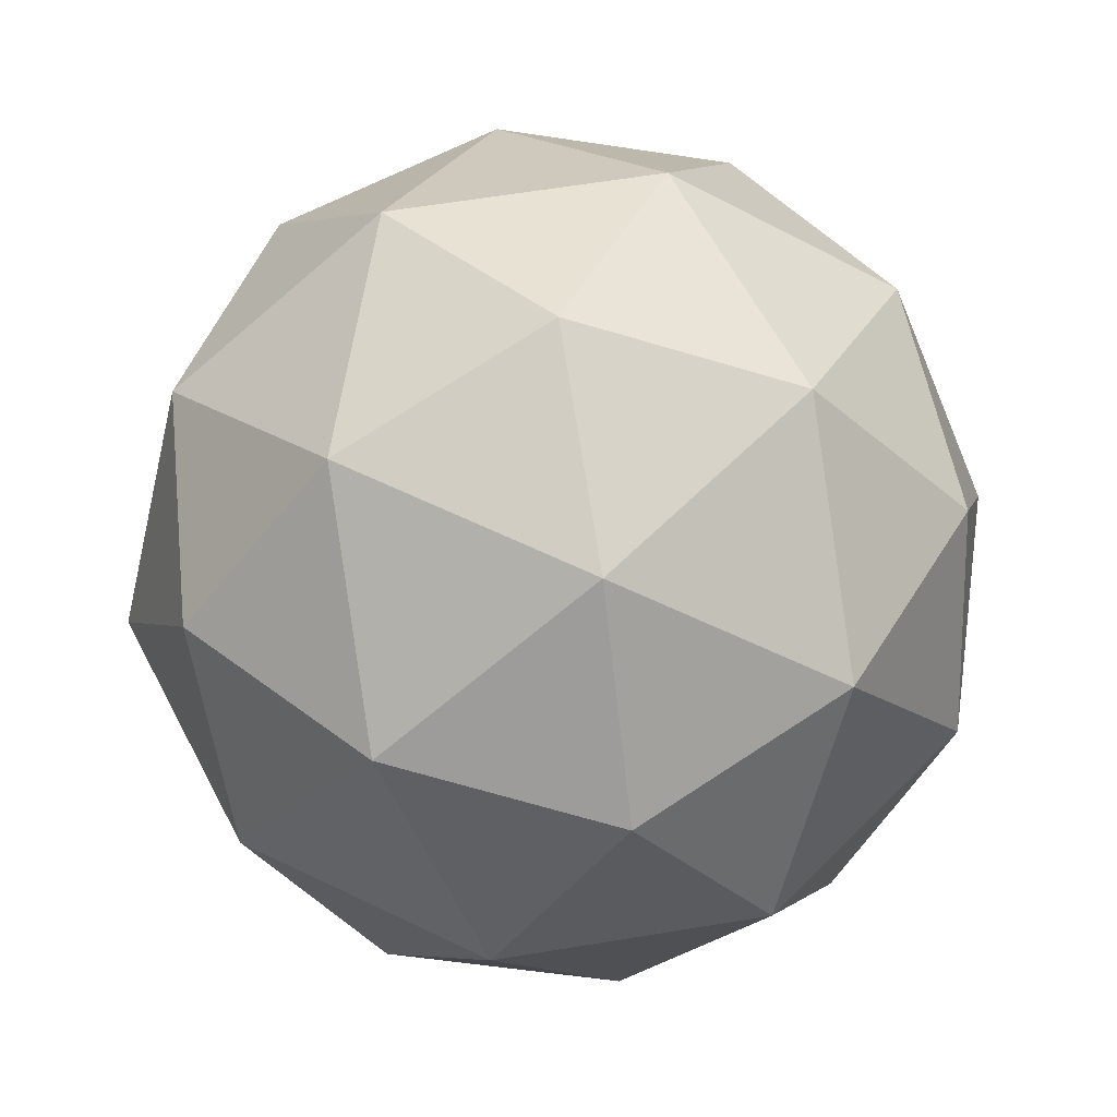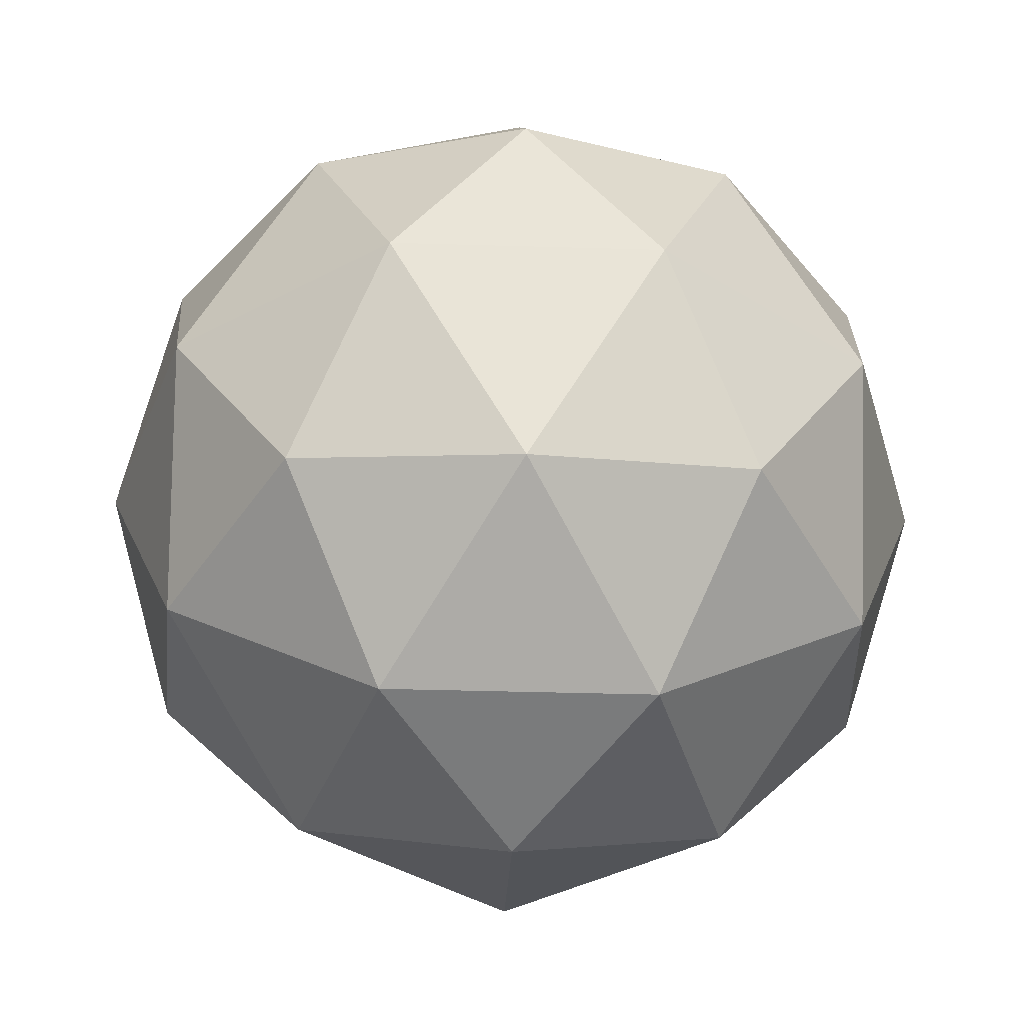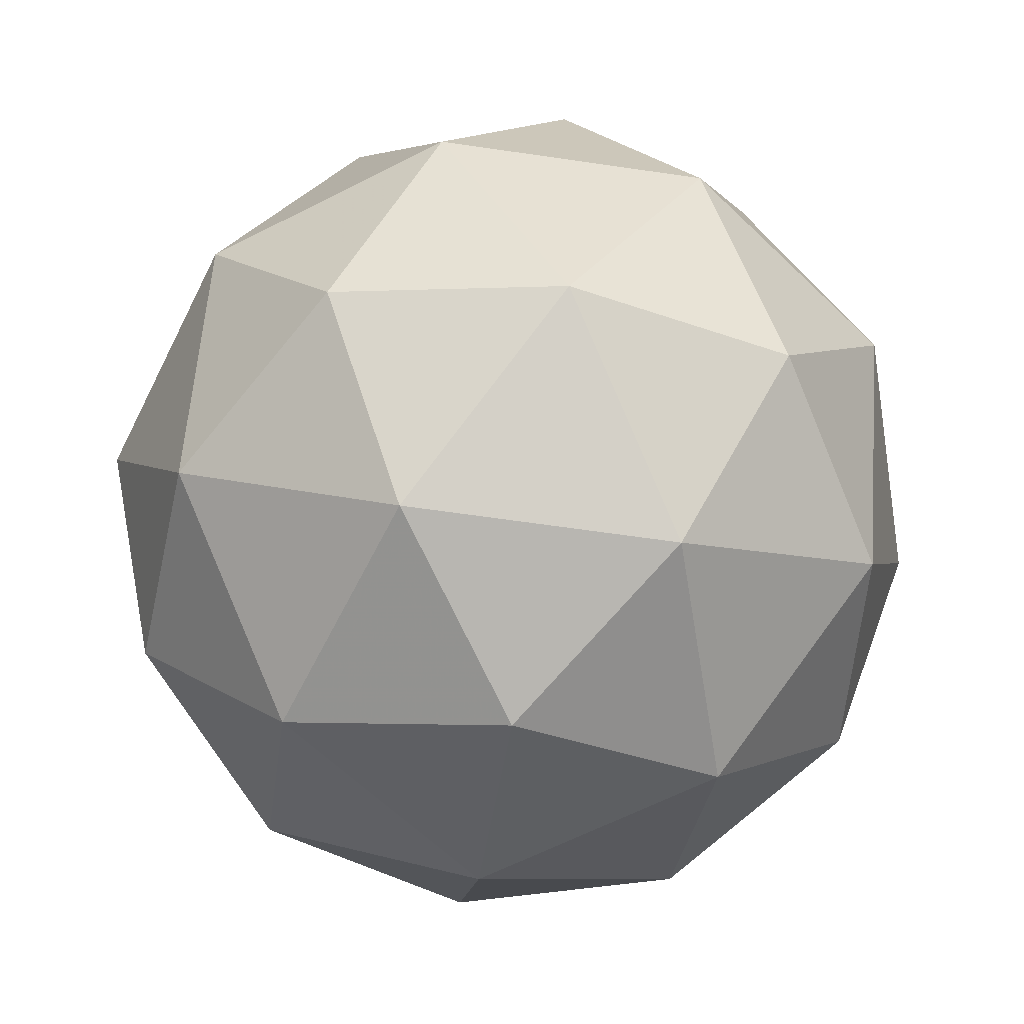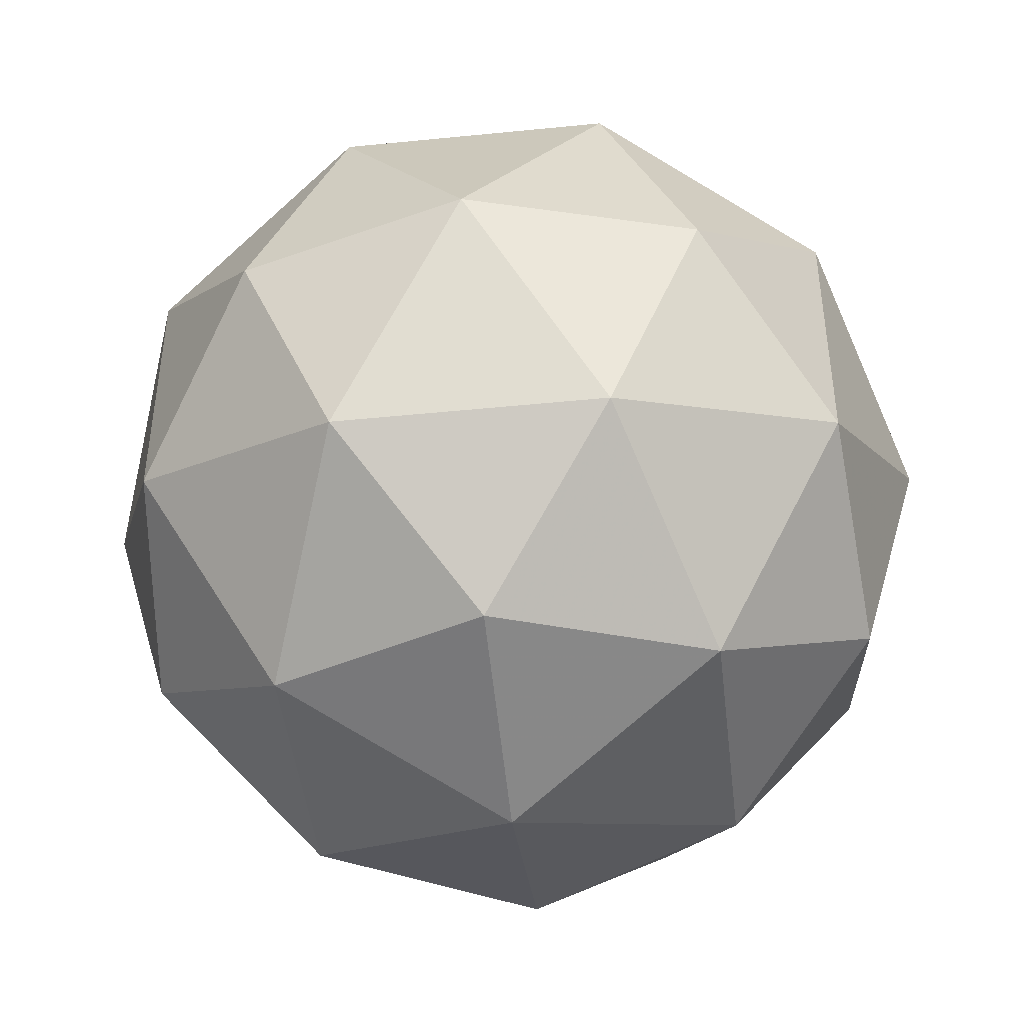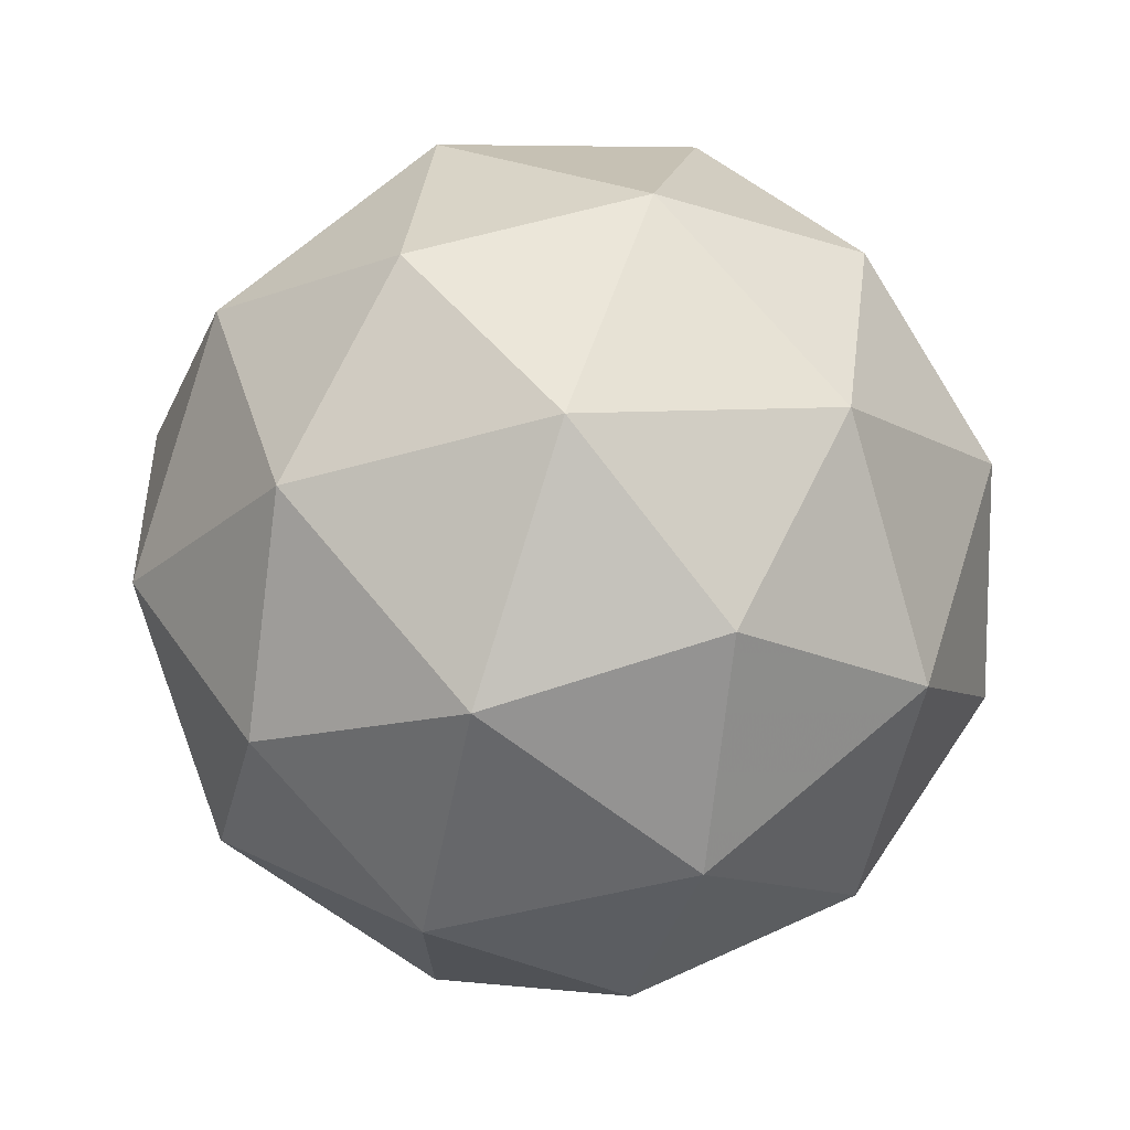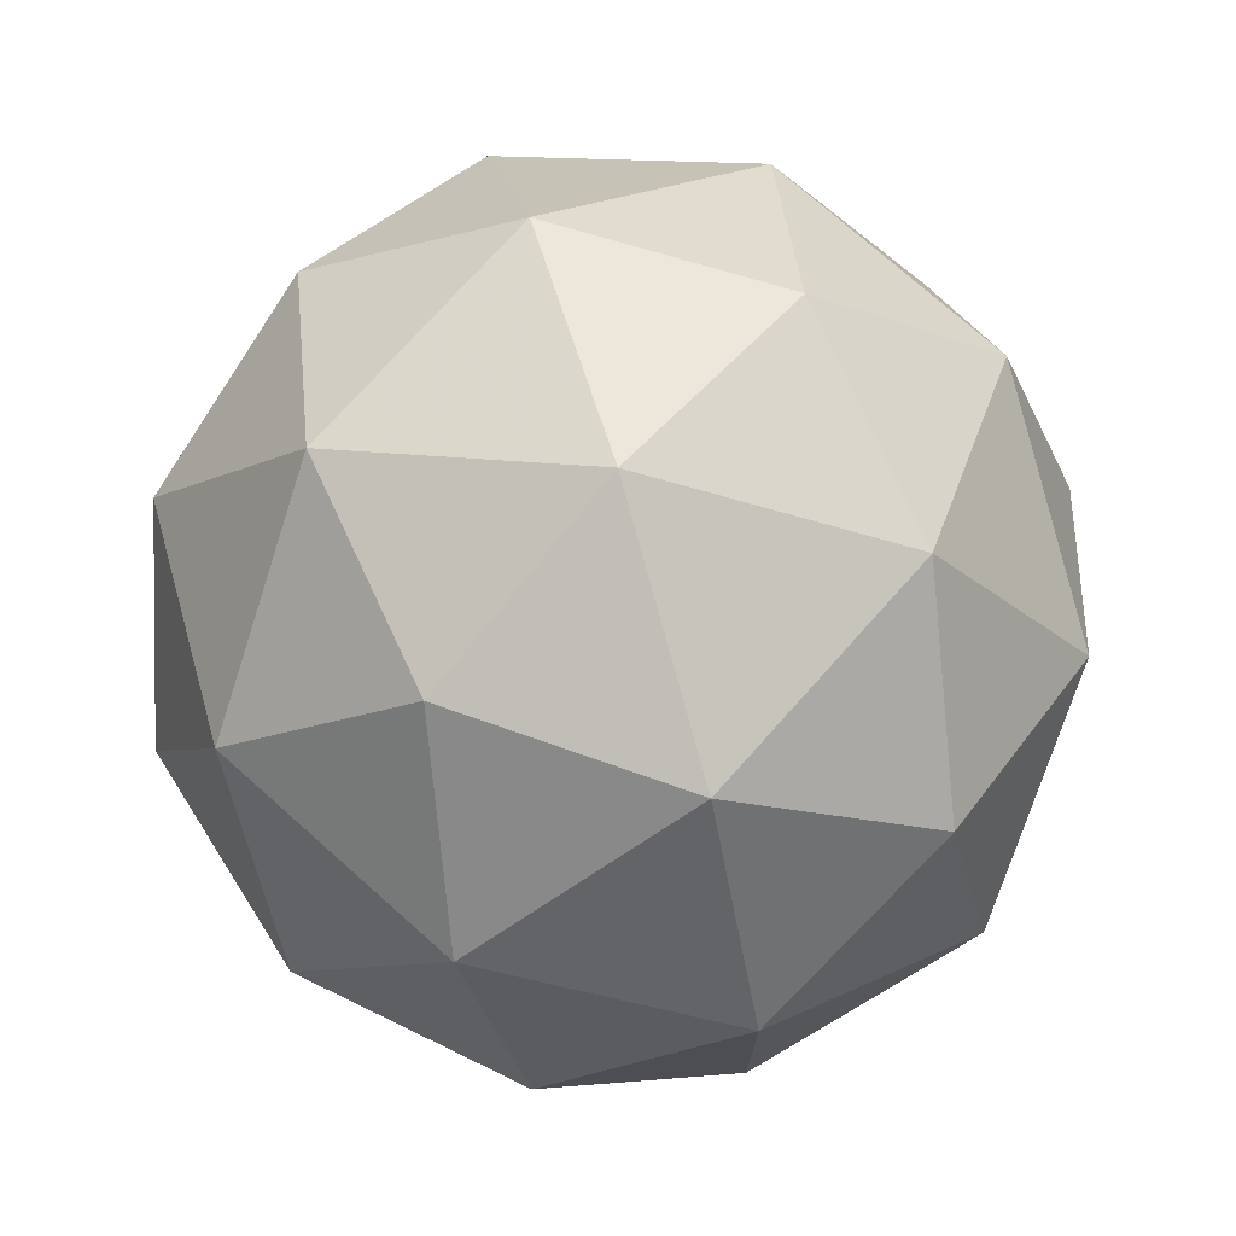
<metadata>
{"format":"obj","ext":"obj","renderer":"f3d","projection":"perspective","resolution":1024,"background":"white","views":[{"elev":60.9,"azim":-135.6,"up":"+Y"},{"elev":-38.9,"azim":-56.1,"up":"+Y"},{"elev":-62.1,"azim":81.5,"up":"+Y"},{"elev":-45.5,"azim":154.9,"up":"+Z"},{"elev":72.7,"azim":108.3,"up":"+Z"},{"elev":74.4,"azim":10.0,"up":"+Z"}]}
</metadata>
<code>
o Icosphere
v 0.02409 -0.9983 0.003293
v 0.7477 -0.4456 0.529
v -0.2523 -0.4456 0.8539
v -0.8703 -0.4456 0.003293
v -0.2523 -0.4456 -0.8474
v 0.7477 -0.4456 -0.5224
v 0.3005 0.4489 0.8539
v -0.6995 0.4489 0.529
v -0.6995 0.4489 -0.5224
v 0.3005 0.4489 -0.8474
v 0.9185 0.4489 0.003293
v 0.02409 1.002 0.003293
v -0.1384 -0.849 0.5033
v 0.4494 -0.849 0.3123
v 0.287 -0.5241 0.8123
v 0.8747 -0.5241 0.003293
v 0.4494 -0.849 -0.3057
v -0.5016 -0.849 0.003293
v -0.6641 -0.5241 0.5033
v -0.1384 -0.849 -0.4967
v -0.6641 -0.5241 -0.4967
v 0.287 -0.5241 -0.8057
v 0.9751 0.001661 0.3123
v 0.9751 0.001661 -0.3057
v 0.02409 0.001661 1.003
v 0.6119 0.001661 0.8123
v -0.927 0.001661 0.3123
v -0.5637 0.001661 0.8123
v -0.5637 0.001661 -0.8057
v -0.927 0.001661 -0.3057
v 0.6119 0.001661 -0.8057
v 0.02409 0.001661 -0.9967
v 0.7123 0.5274 0.5033
v -0.2388 0.5274 0.8123
v -0.8266 0.5274 0.003293
v -0.2388 0.5274 -0.8057
v 0.7123 0.5274 -0.4967
v 0.1865 0.8523 0.5033
v 0.5498 0.8523 0.003293
v -0.4012 0.8523 0.3123
v -0.4012 0.8523 -0.3057
v 0.1865 0.8523 -0.4967
f 1 14 13
f 2 14 16
f 1 13 18
f 1 18 20
f 1 20 17
f 2 16 23
f 3 15 25
f 4 19 27
f 5 21 29
f 6 22 31
f 2 23 26
f 3 25 28
f 4 27 30
f 5 29 32
f 6 31 24
f 7 33 38
f 8 34 40
f 9 35 41
f 10 36 42
f 11 37 39
f 13 15 3
f 13 14 15
f 14 2 15
f 16 17 6
f 16 14 17
f 14 1 17
f 18 19 4
f 18 13 19
f 13 3 19
f 20 21 5
f 20 18 21
f 18 4 21
f 17 22 6
f 17 20 22
f 20 5 22
f 23 24 11
f 23 16 24
f 16 6 24
f 25 26 7
f 25 15 26
f 15 2 26
f 27 28 8
f 27 19 28
f 19 3 28
f 29 30 9
f 29 21 30
f 21 4 30
f 31 32 10
f 31 22 32
f 22 5 32
f 26 33 7
f 26 23 33
f 23 11 33
f 28 34 8
f 28 25 34
f 25 7 34
f 30 35 9
f 30 27 35
f 27 8 35
f 32 36 10
f 32 29 36
f 29 9 36
f 24 37 11
f 24 31 37
f 31 10 37
f 38 39 12
f 38 33 39
f 33 11 39
f 40 38 12
f 40 34 38
f 34 7 38
f 41 40 12
f 41 35 40
f 35 8 40
f 42 41 12
f 42 36 41
f 36 9 41
f 39 42 12
f 39 37 42
f 37 10 42

</code>
